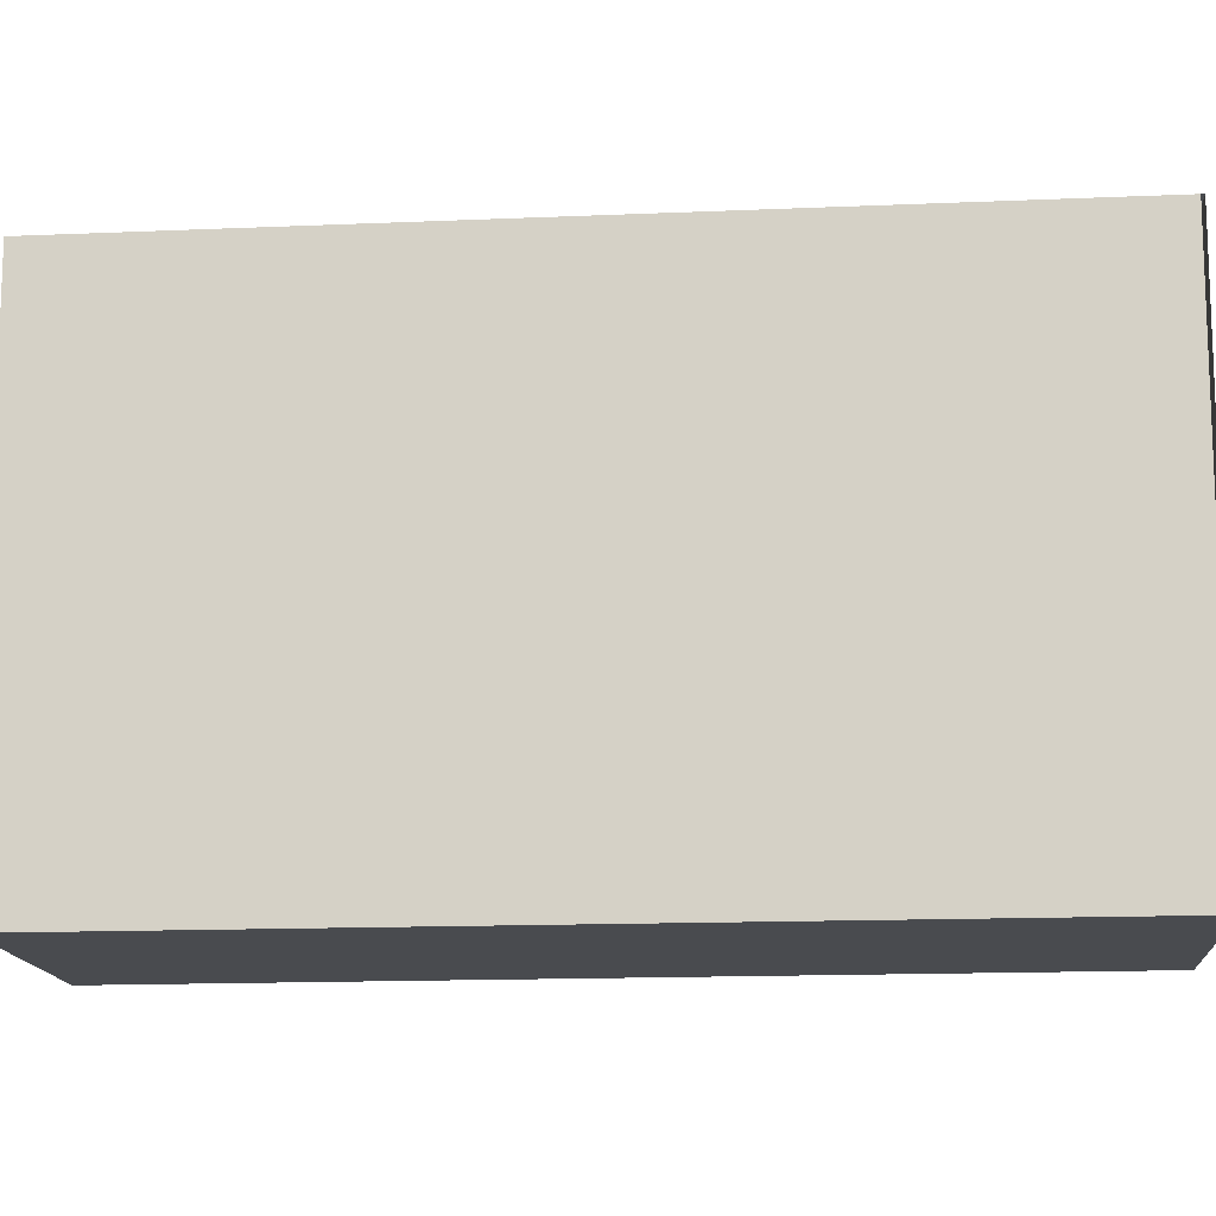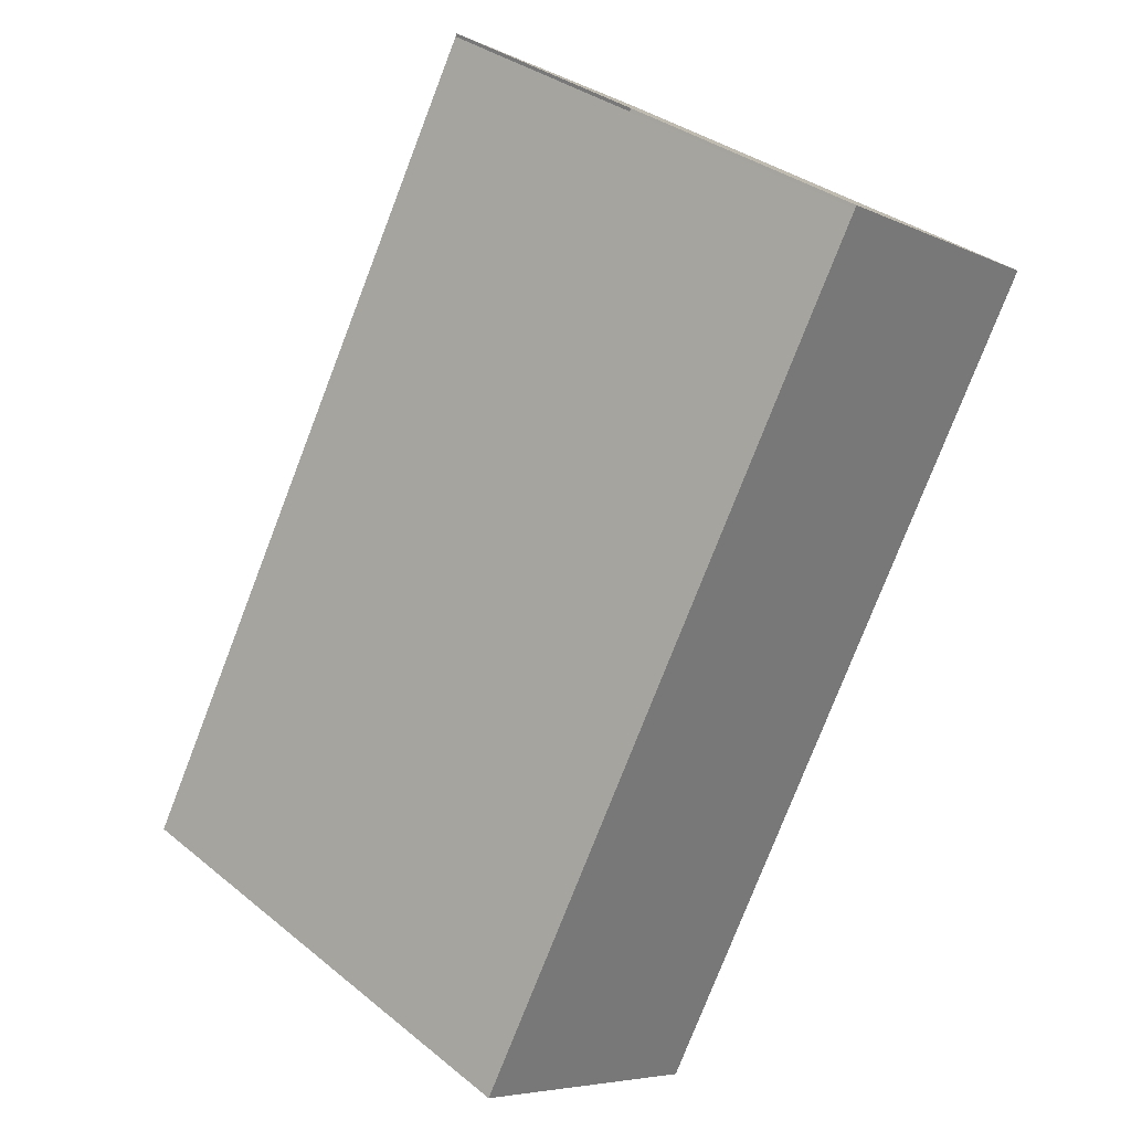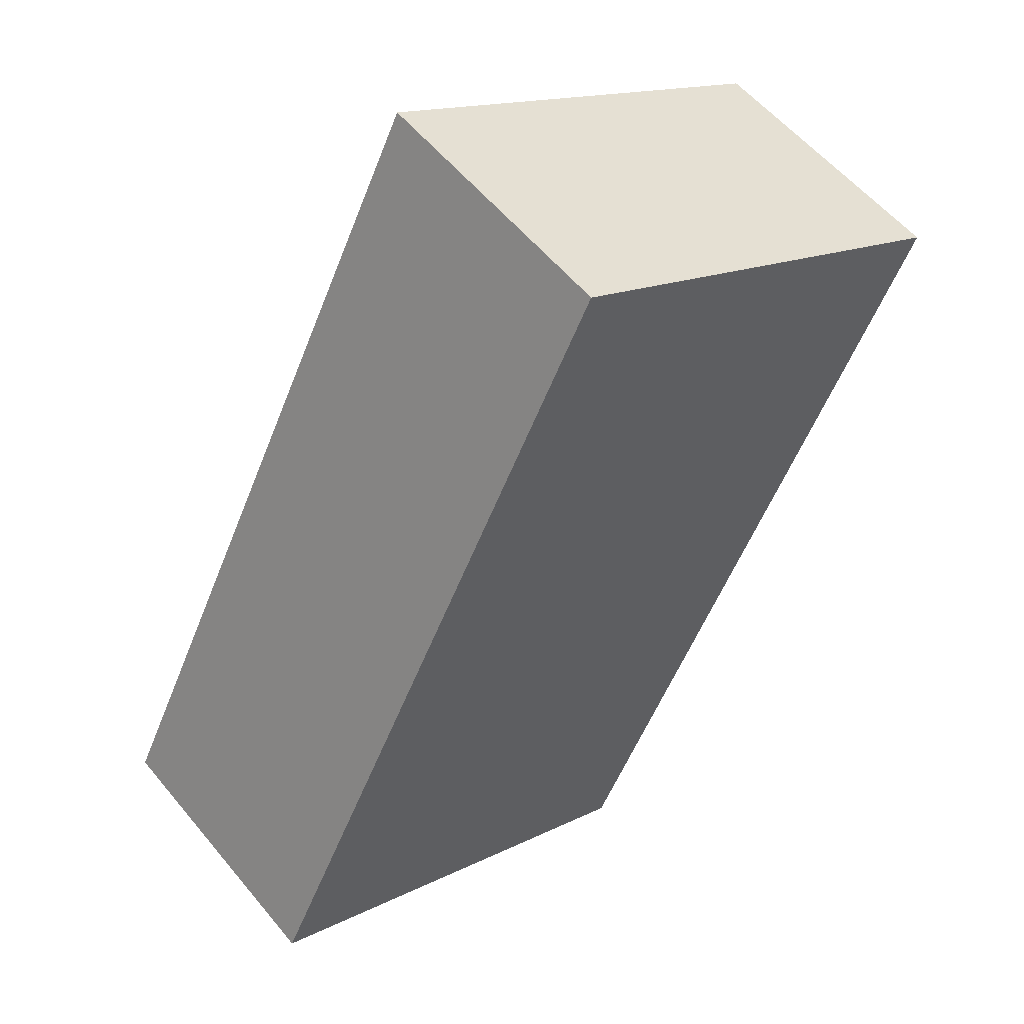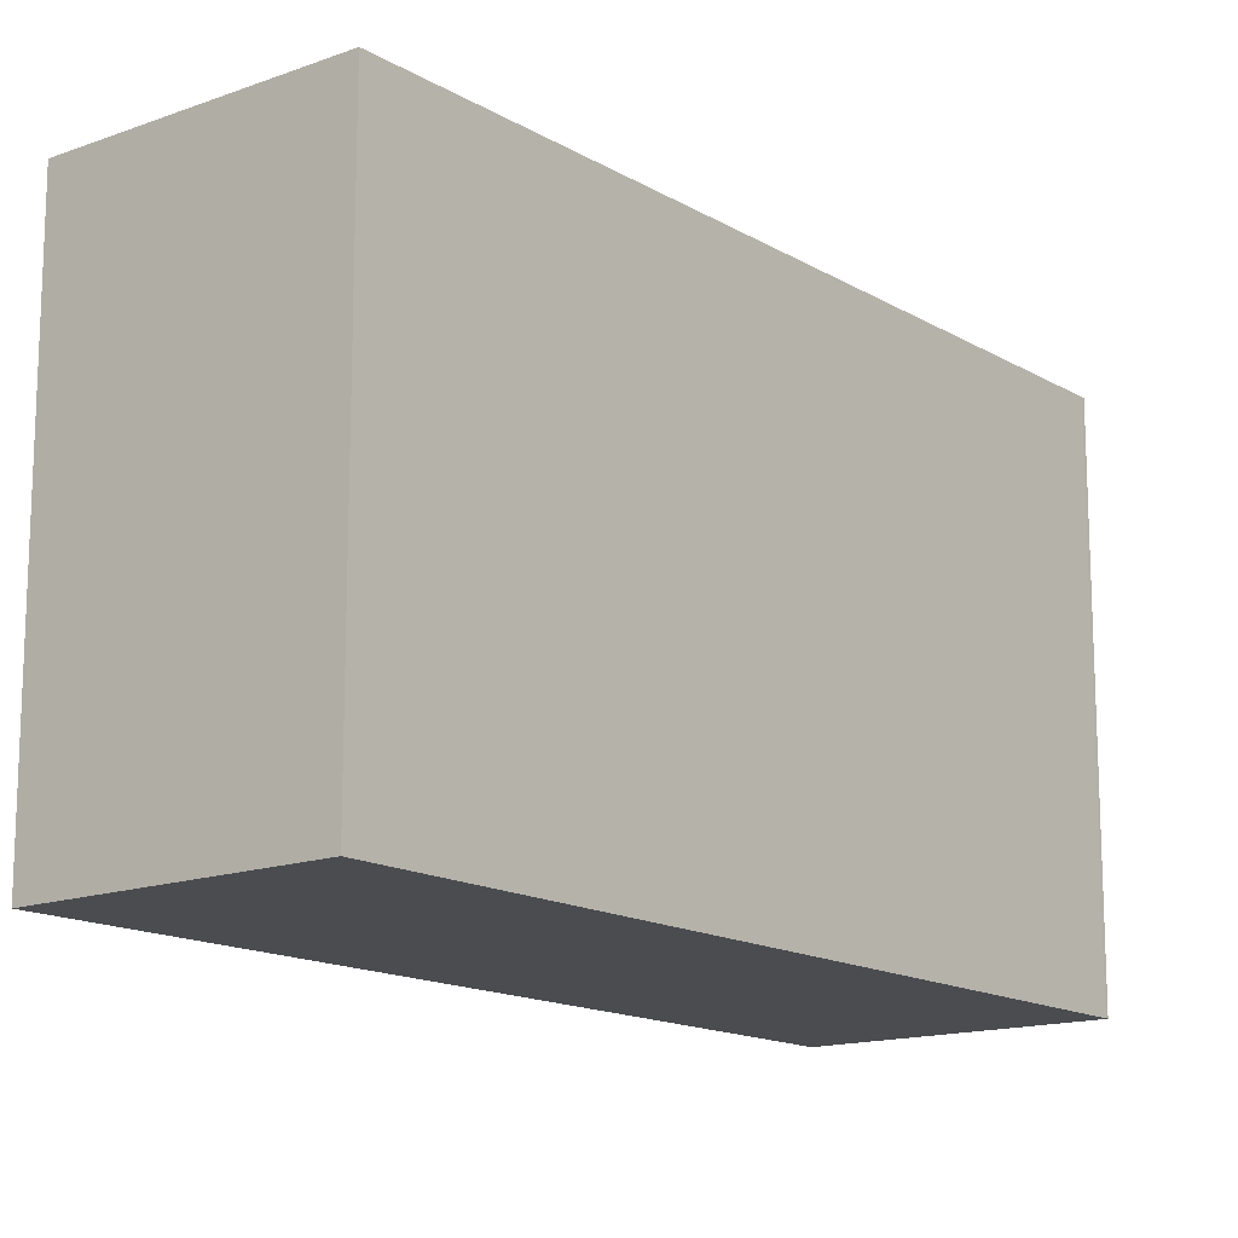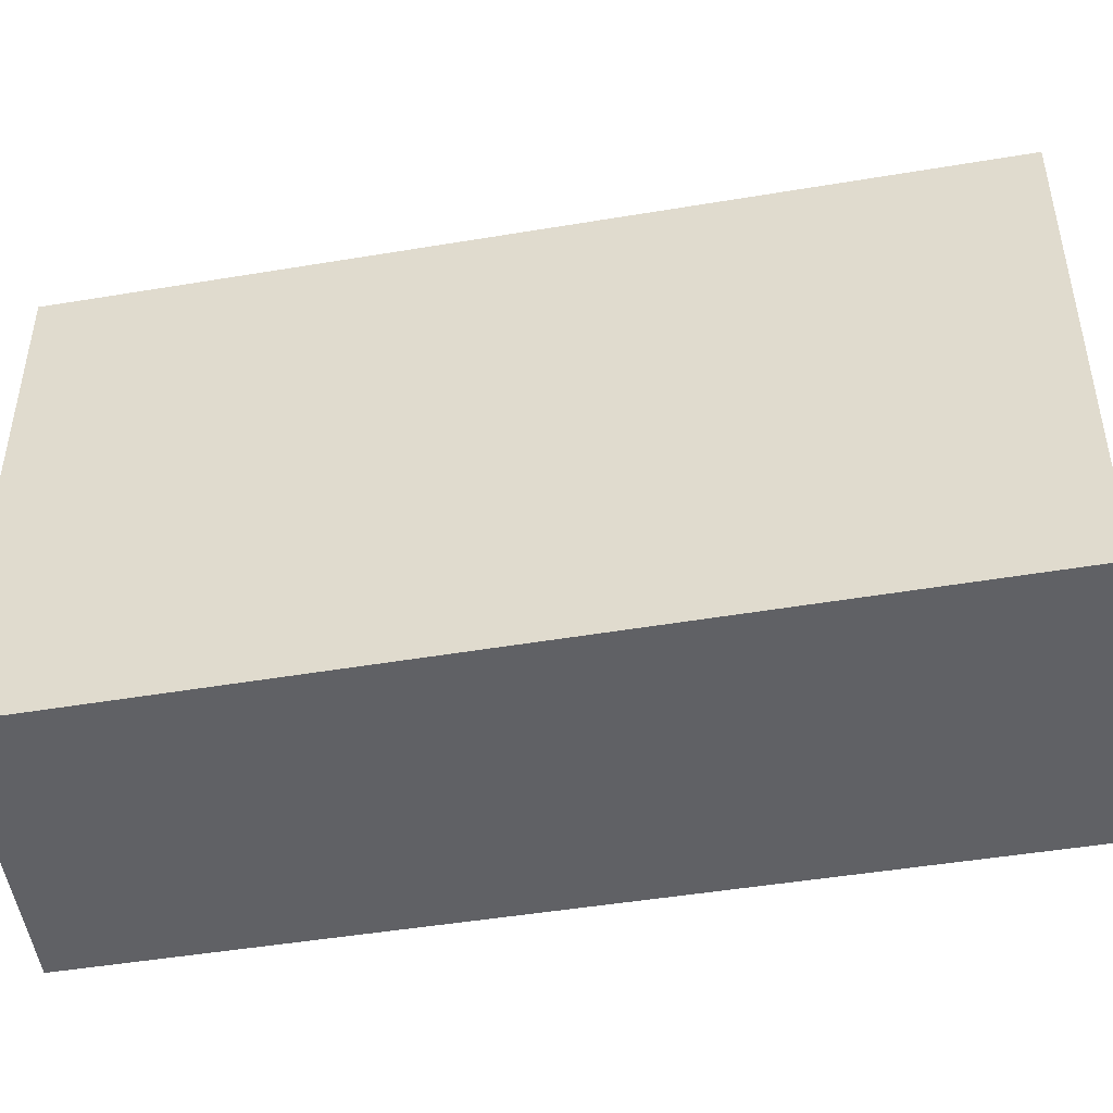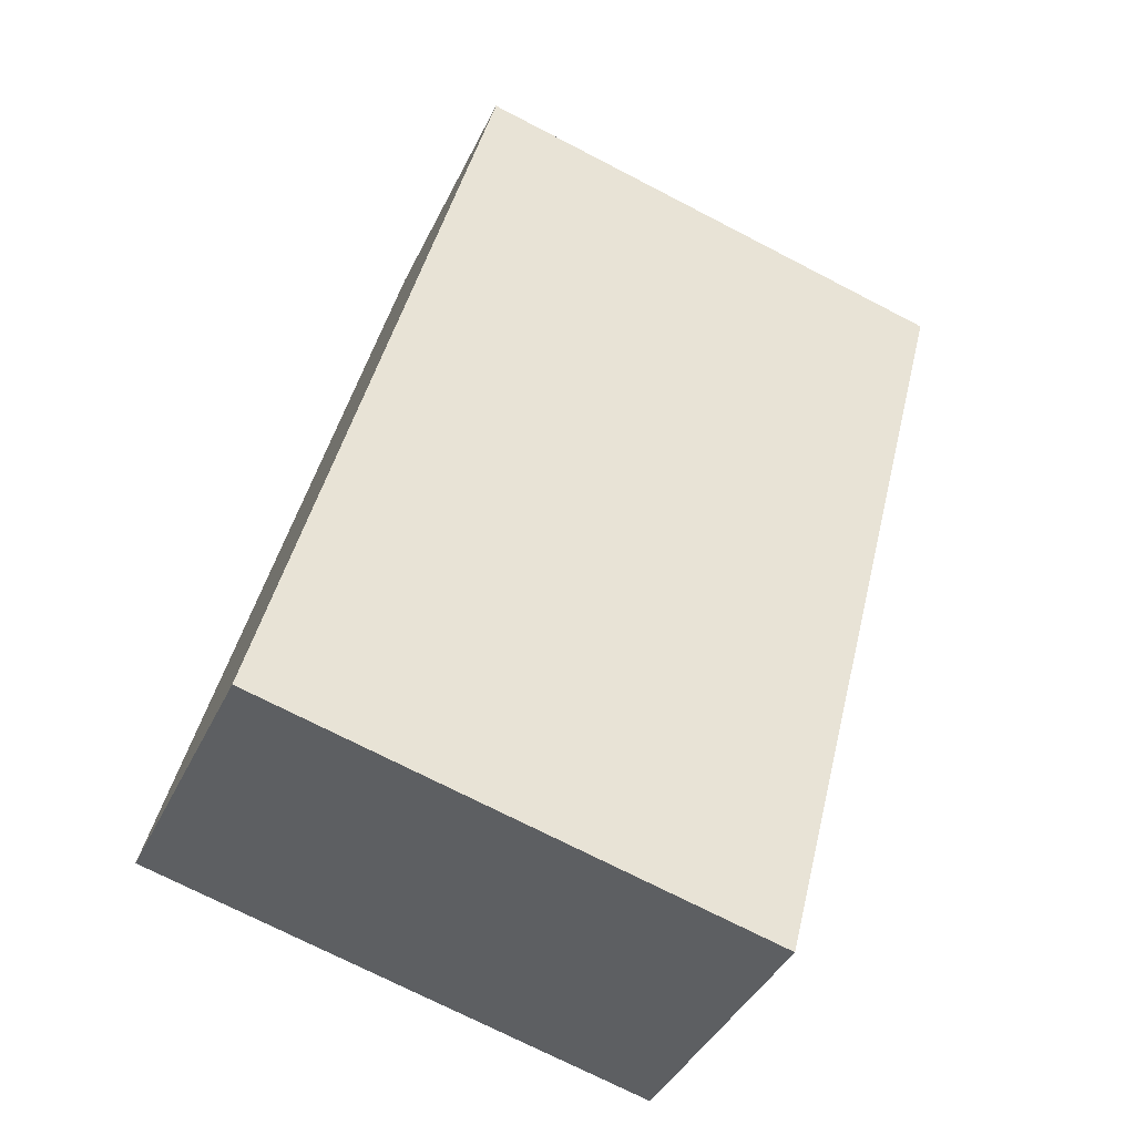
<metadata>
{"format":"obj","ext":"obj","renderer":"f3d","projection":"perspective","resolution":1024,"background":"white","views":[{"elev":-14.0,"azim":-54.9,"up":"+Y"},{"elev":34.3,"azim":-42.8,"up":"+Z"},{"elev":15.1,"azim":43.0,"up":"+Z"},{"elev":-15.0,"azim":-111.6,"up":"+Y"},{"elev":-48.9,"azim":129.7,"up":"+Y"},{"elev":-72.9,"azim":62.7,"up":"+Z"}]}
</metadata>
<code>
v  3.114 2.397 2.855
v  1.991 2.397 3.52
v  1.998 2.397 3.533
v  0 2.397 1.468e-16
v  1.152 2.397 -0.669
v  1.998 -2.163e-16 3.533
v  3.114 -1.748e-16 2.855
v  1.152 4.096e-17 -0.669
v  0 0 0
v  1.991 -2.155e-16 3.52
g defaultobject
f 1 2 3
f 2 1 4
f 4 1 5
f 6 1 3
f 1 6 7
f 7 5 1
f 5 7 8
f 8 4 5
f 4 8 9
f 9 2 4
f 2 9 10
f 7 9 8
f 9 7 10
f 10 7 6

</code>
